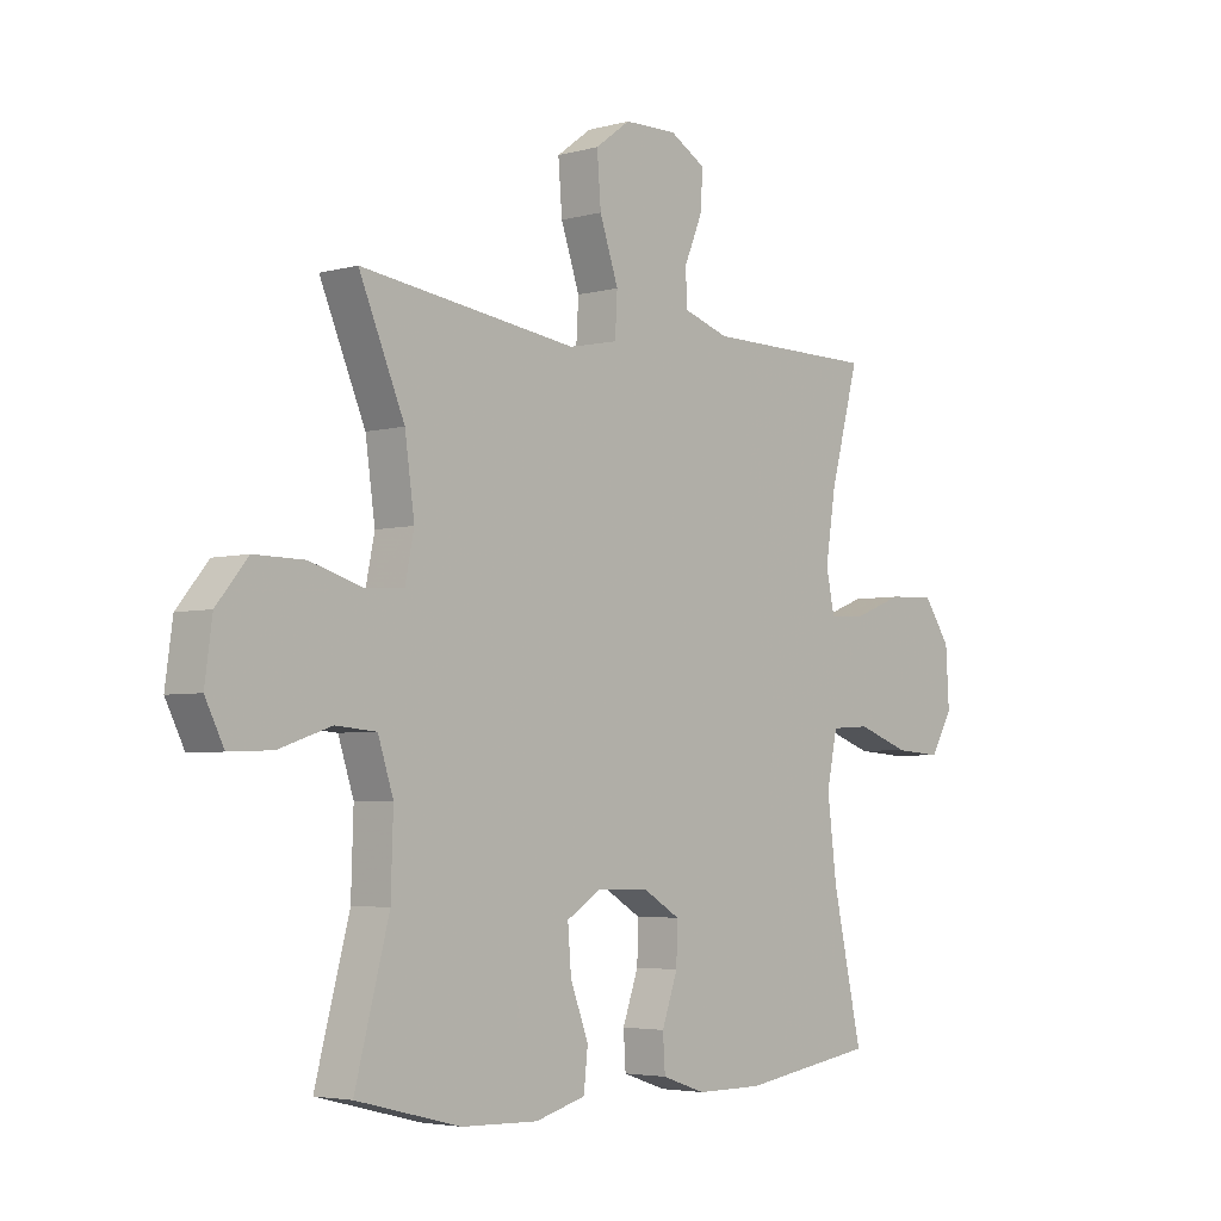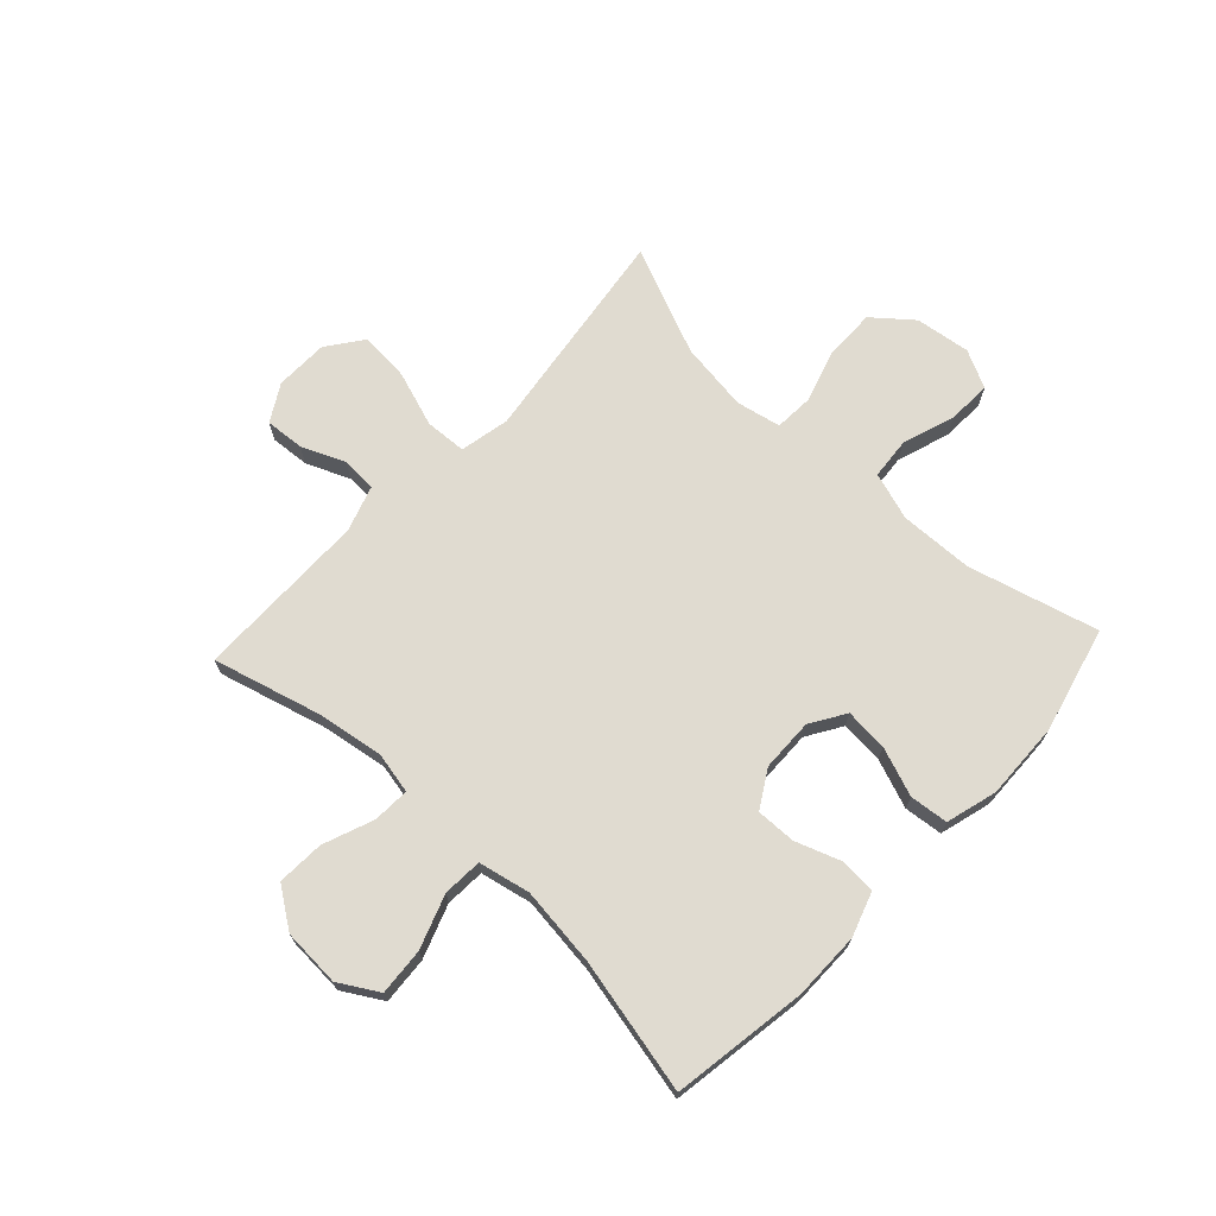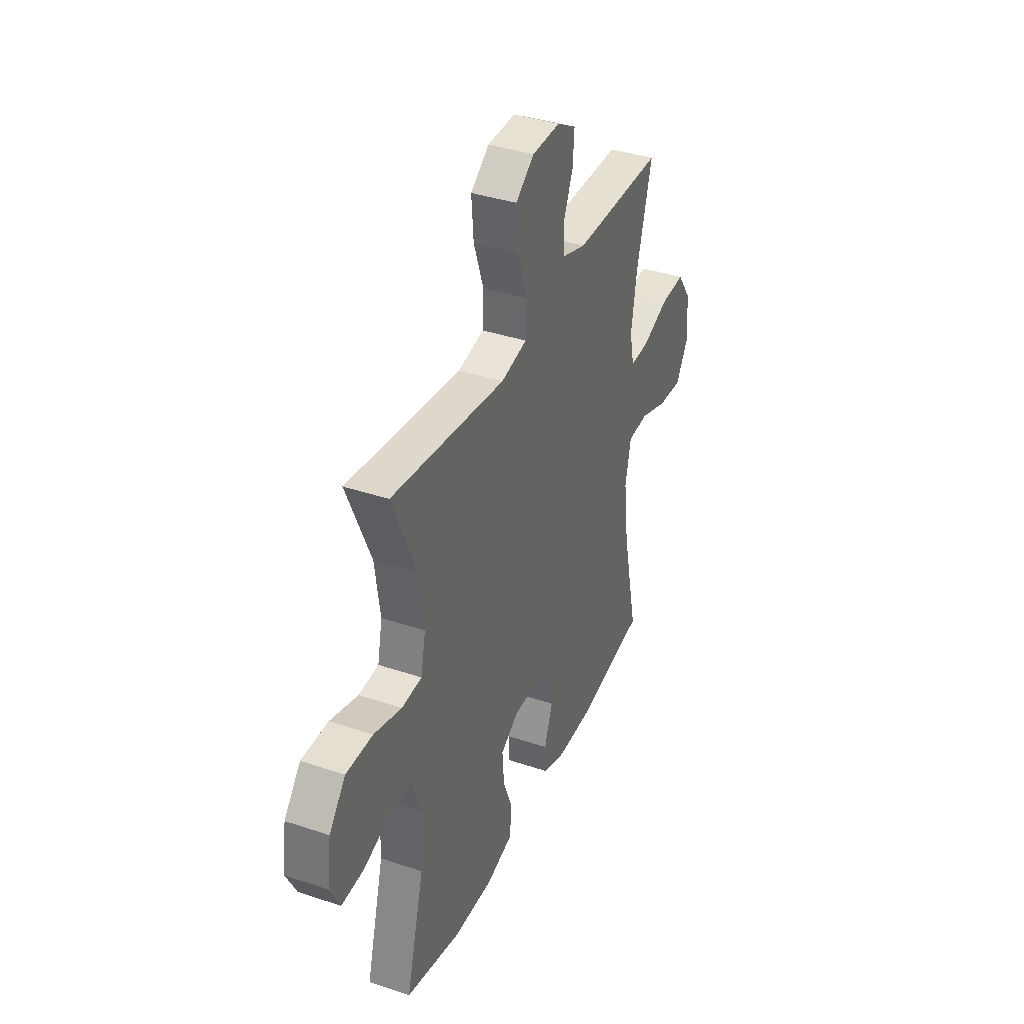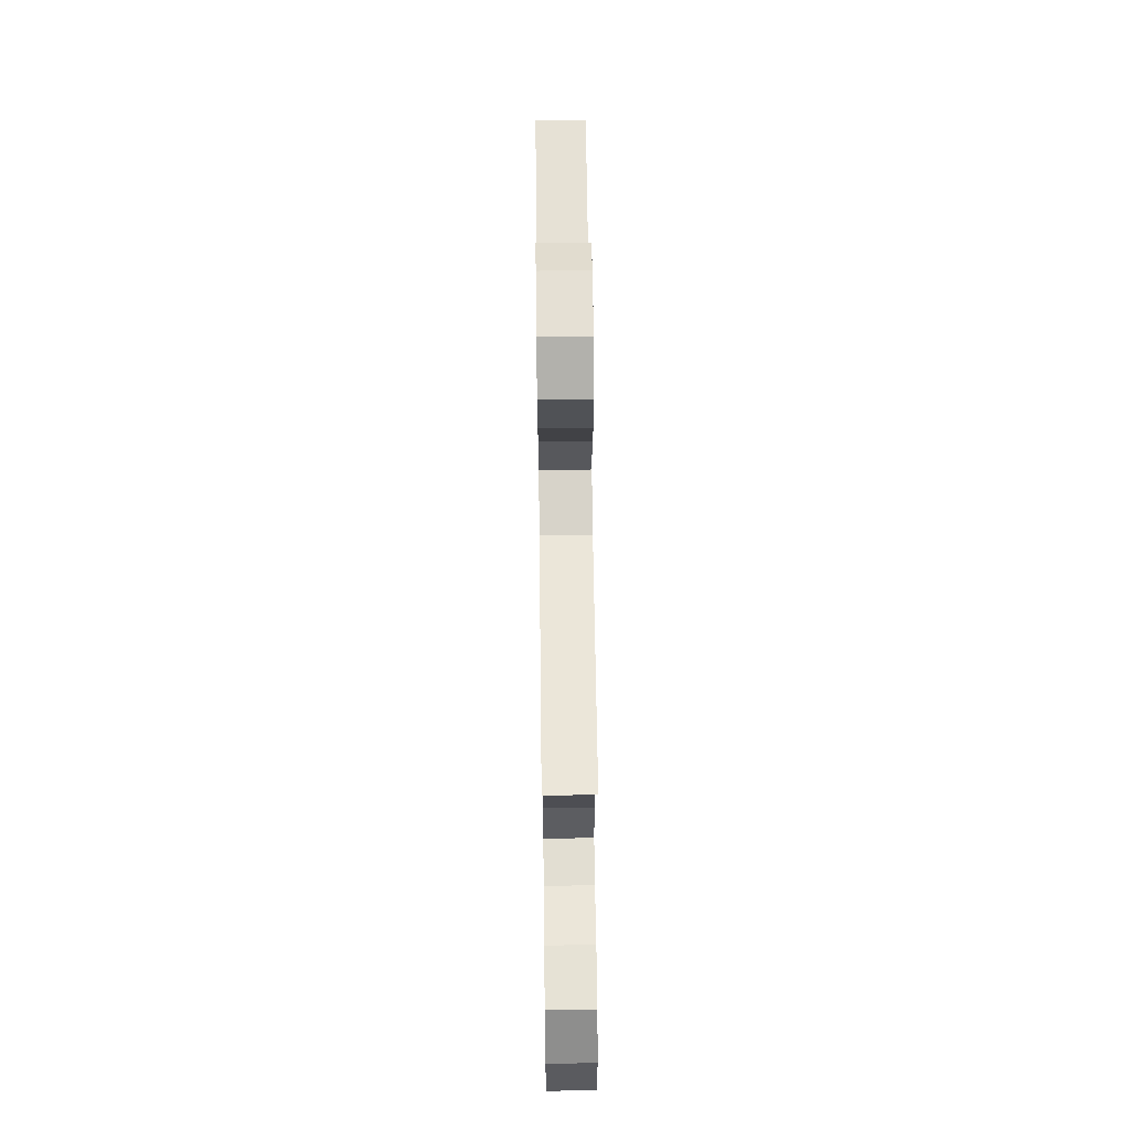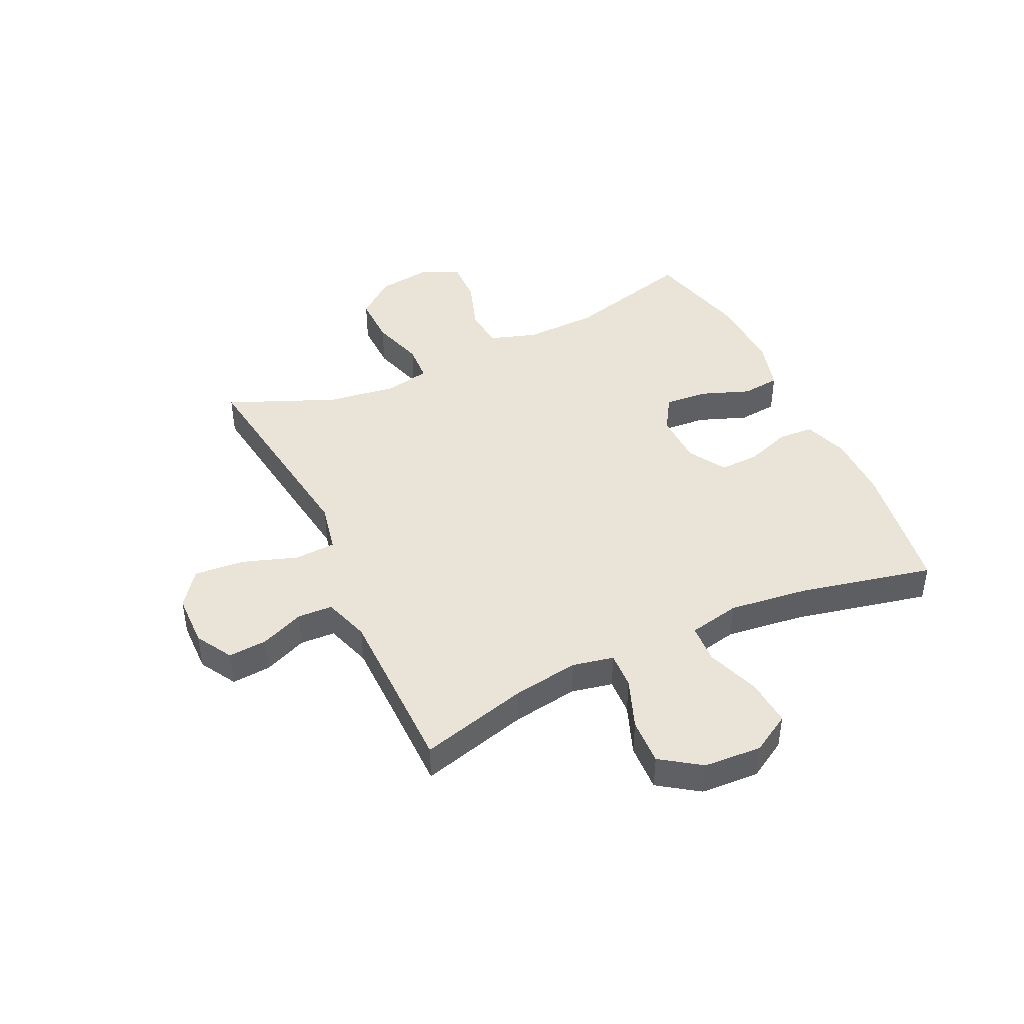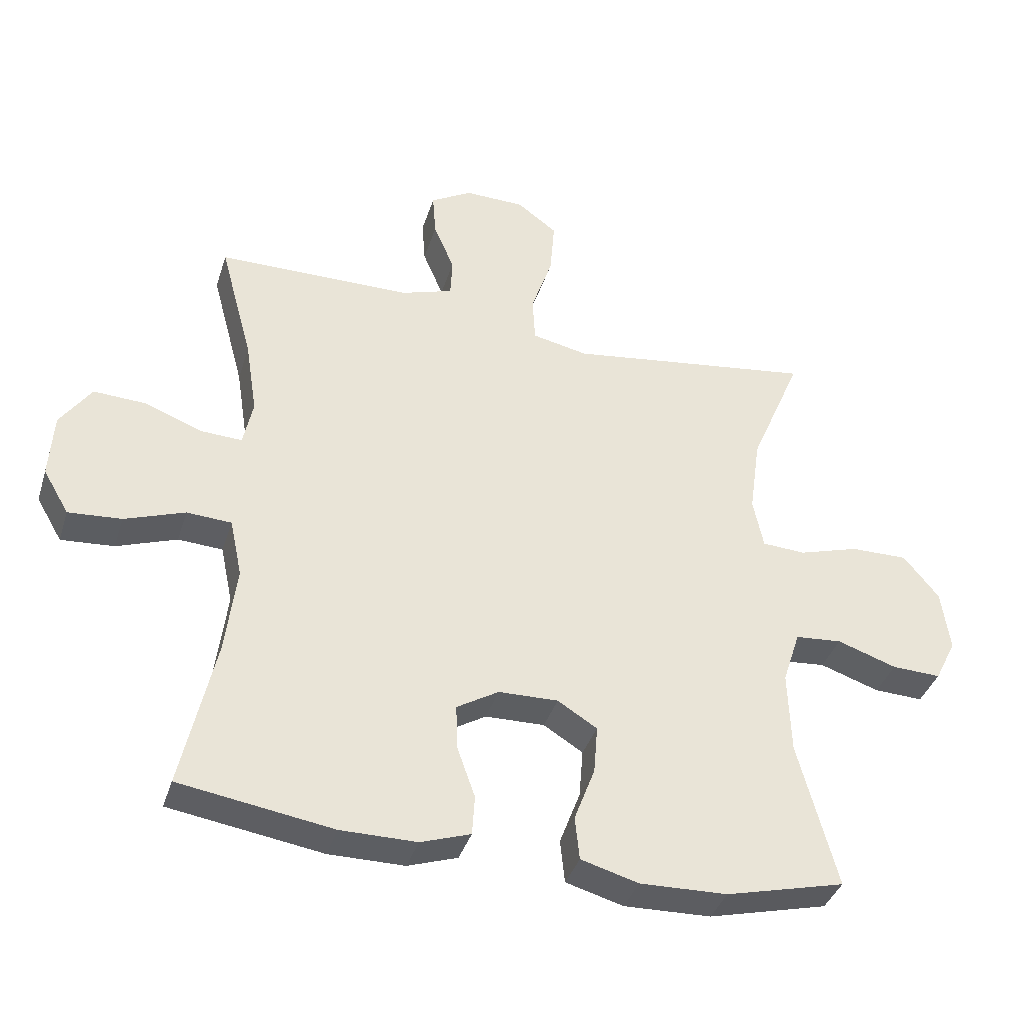
<metadata>
{"format":"obj","ext":"obj","renderer":"f3d","projection":"perspective","resolution":1024,"background":"white","views":[{"elev":-4.1,"azim":-48.4,"up":"+Z"},{"elev":70.1,"azim":133.0,"up":"+Y"},{"elev":37.9,"azim":-66.8,"up":"+Z"},{"elev":64.6,"azim":-90.7,"up":"+Z"},{"elev":43.5,"azim":64.7,"up":"+Y"},{"elev":-37.9,"azim":163.2,"up":"+Z"}]}
</metadata>
<code>
v -0.5 0.07 0.5
v -0.249 0.07 0.466
v -0.118 0.07 0.448
v -0.031 0.07 0.466
v -0.027 0.07 0.538
v -0.06 0.07 0.635
v -0.067 0.07 0.722
v -0.005 0.07 0.768
v 0.088 0.07 0.77
v 0.152 0.07 0.733
v 0.147 0.07 0.665
v 0.115 0.07 0.589
v 0.118 0.07 0.528
v 0.198 0.07 0.502
v 0.322 0.07 0.501
v 0.5 0.07 0.5
v 0.449 0.07 0.311
v 0.431 0.07 0.196
v 0.446 0.07 0.124
v 0.51 0.07 0.127
v 0.598 0.07 0.161
v 0.68 0.07 0.165
v 0.728 0.07 0.096
v 0.734 0.07 -0.005
v 0.694 0.07 -0.073
v 0.612 0.07 -0.067
v 0.519 0.07 -0.034
v 0.45 0.07 -0.038
v 0.431 0.07 -0.128
v 0.448 0.07 -0.265
v 0.5 0.07 -0.5
v 0.263 0.07 -0.537
v 0.146 0.07 -0.537
v 0.069 0.07 -0.511
v 0.065 0.07 -0.449
v 0.093 0.07 -0.37
v 0.095 0.07 -0.301
v 0.03 0.07 -0.262
v -0.062 0.07 -0.26
v -0.123 0.07 -0.298
v -0.117 0.07 -0.373
v -0.085 0.07 -0.458
v -0.092 0.07 -0.525
v -0.181 0.07 -0.55
v -0.316 0.07 -0.546
v -0.5 0.07 -0.5
v -0.44 0.07 -0.274
v -0.436 0.07 -0.146
v -0.463 0.07 -0.063
v -0.535 0.07 -0.057
v -0.627 0.07 -0.088
v -0.703 0.07 -0.091
v -0.736 0.07 -0.025
v -0.723 0.07 0.071
v -0.668 0.07 0.138
v -0.579 0.07 0.137
v -0.486 0.07 0.109
v -0.419 0.07 0.113
v -0.403 0.07 0.191
v -0.42 0.07 0.312
v -0.5 0 0.5
v -0.249 0 0.466
v -0.118 0 0.448
v -0.031 0 0.466
v -0.027 0 0.538
v -0.06 0 0.635
v -0.067 0 0.722
v -0.005 0 0.768
v 0.088 0 0.77
v 0.152 0 0.733
v 0.147 0 0.665
v 0.115 0 0.589
v 0.118 0 0.528
v 0.198 0 0.502
v 0.322 0 0.501
v 0.5 0 0.5
v 0.449 0 0.311
v 0.431 0 0.196
v 0.446 0 0.124
v 0.51 0 0.127
v 0.598 0 0.161
v 0.68 0 0.165
v 0.728 0 0.096
v 0.734 0 -0.005
v 0.694 0 -0.073
v 0.612 0 -0.067
v 0.519 0 -0.034
v 0.45 0 -0.038
v 0.431 0 -0.128
v 0.448 0 -0.265
v 0.5 0 -0.5
v 0.263 0 -0.537
v 0.146 0 -0.537
v 0.069 0 -0.511
v 0.065 0 -0.449
v 0.093 0 -0.37
v 0.095 0 -0.301
v 0.03 0 -0.262
v -0.062 0 -0.26
v -0.123 0 -0.298
v -0.117 0 -0.373
v -0.085 0 -0.458
v -0.092 0 -0.525
v -0.181 0 -0.55
v -0.316 0 -0.546
v -0.5 0 -0.5
v -0.44 0 -0.274
v -0.436 0 -0.146
v -0.463 0 -0.063
v -0.535 0 -0.057
v -0.627 0 -0.088
v -0.703 0 -0.091
v -0.736 0 -0.025
v -0.723 0 0.071
v -0.668 0 0.138
v -0.579 0 0.137
v -0.486 0 0.109
v -0.419 0 0.113
v -0.403 0 0.191
v -0.42 0 0.312
f 55 56 57
f 54 55 57
f 53 54 57
f 52 53 57
f 51 52 57
f 50 51 57
f 49 50 57 58
f 48 49 58
f 47 48 58 59
f 45 46 47
f 44 45 47
f 43 44 47
f 42 43 47
f 41 42 47
f 40 41 47 59
f 34 35 36
f 33 34 36
f 32 33 36
f 31 32 36
f 30 31 36
f 29 30 36 37
f 28 29 37 38
f 25 26 27
f 24 25 27
f 23 24 27
f 22 23 27
f 21 22 27
f 20 21 27
f 19 20 27 28
f 28 38 39
f 19 28 39
f 18 19 39
f 15 16 17
f 40 59 60
f 39 40 60
f 18 39 60
f 17 18 60
f 15 17 60
f 14 15 60
f 10 11 12
f 9 10 12
f 8 9 12
f 7 8 12
f 6 7 12
f 5 6 12
f 60 1 2 3
f 60 3 4
f 14 60 4
f 13 14 4 5
f 5 12 13
f 117 116 115
f 117 115 114
f 117 114 113
f 117 113 112
f 117 112 111
f 117 111 110
f 118 117 110 109
f 118 109 108
f 119 118 108 107
f 107 106 105
f 107 105 104
f 107 104 103
f 107 103 102
f 107 102 101
f 119 107 101 100
f 96 95 94
f 96 94 93
f 96 93 92
f 96 92 91
f 96 91 90
f 97 96 90 89
f 98 97 89 88
f 87 86 85
f 87 85 84
f 87 84 83
f 87 83 82
f 87 82 81
f 87 81 80
f 88 87 80 79
f 99 98 88
f 99 88 79
f 99 79 78
f 77 76 75
f 120 119 100
f 120 100 99
f 120 99 78
f 120 78 77
f 120 77 75
f 120 75 74
f 72 71 70
f 72 70 69
f 72 69 68
f 72 68 67
f 72 67 66
f 72 66 65
f 63 62 61 120
f 64 63 120
f 64 120 74
f 65 64 74 73
f 73 72 65
f 1 61 62 2
f 2 62 63 3
f 3 63 64 4
f 4 64 65 5
f 5 65 66 6
f 6 66 67 7
f 7 67 68 8
f 8 68 69 9
f 9 69 70 10
f 10 70 71 11
f 11 71 72 12
f 12 72 73 13
f 13 73 74 14
f 14 74 75 15
f 15 75 76 16
f 16 76 77 17
f 17 77 78 18
f 18 78 79 19
f 19 79 80 20
f 20 80 81 21
f 21 81 82 22
f 22 82 83 23
f 23 83 84 24
f 24 84 85 25
f 25 85 86 26
f 26 86 87 27
f 27 87 88 28
f 28 88 89 29
f 29 89 90 30
f 30 90 91 31
f 31 91 92 32
f 32 92 93 33
f 33 93 94 34
f 34 94 95 35
f 35 95 96 36
f 36 96 97 37
f 37 97 98 38
f 38 98 99 39
f 39 99 100 40
f 40 100 101 41
f 41 101 102 42
f 42 102 103 43
f 43 103 104 44
f 44 104 105 45
f 45 105 106 46
f 46 106 107 47
f 47 107 108 48
f 48 108 109 49
f 49 109 110 50
f 50 110 111 51
f 51 111 112 52
f 52 112 113 53
f 53 113 114 54
f 54 114 115 55
f 55 115 116 56
f 56 116 117 57
f 57 117 118 58
f 58 118 119 59
f 59 119 120 60
f 60 120 61 1

</code>
